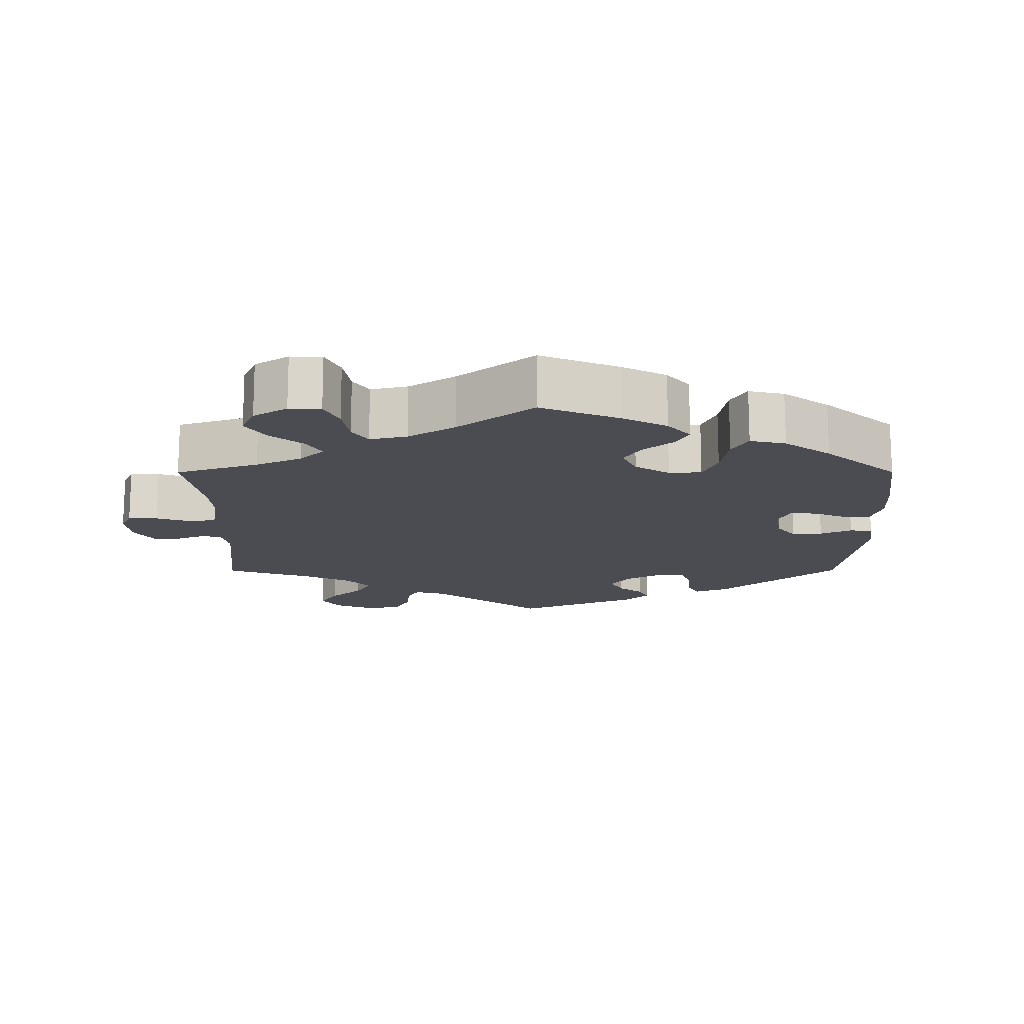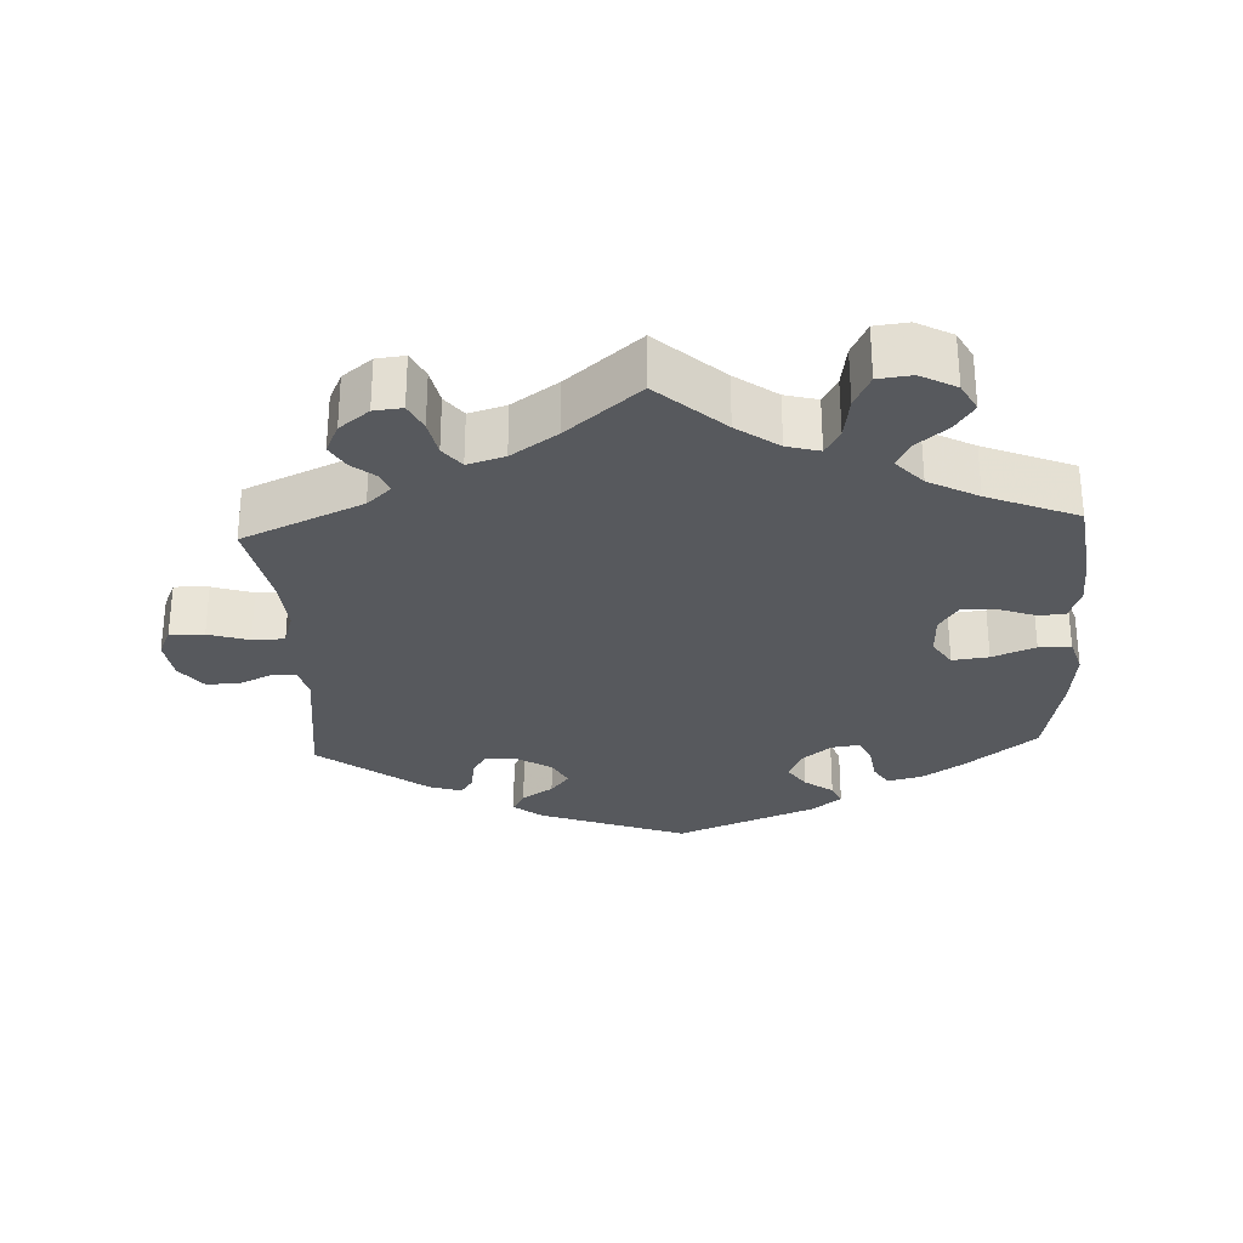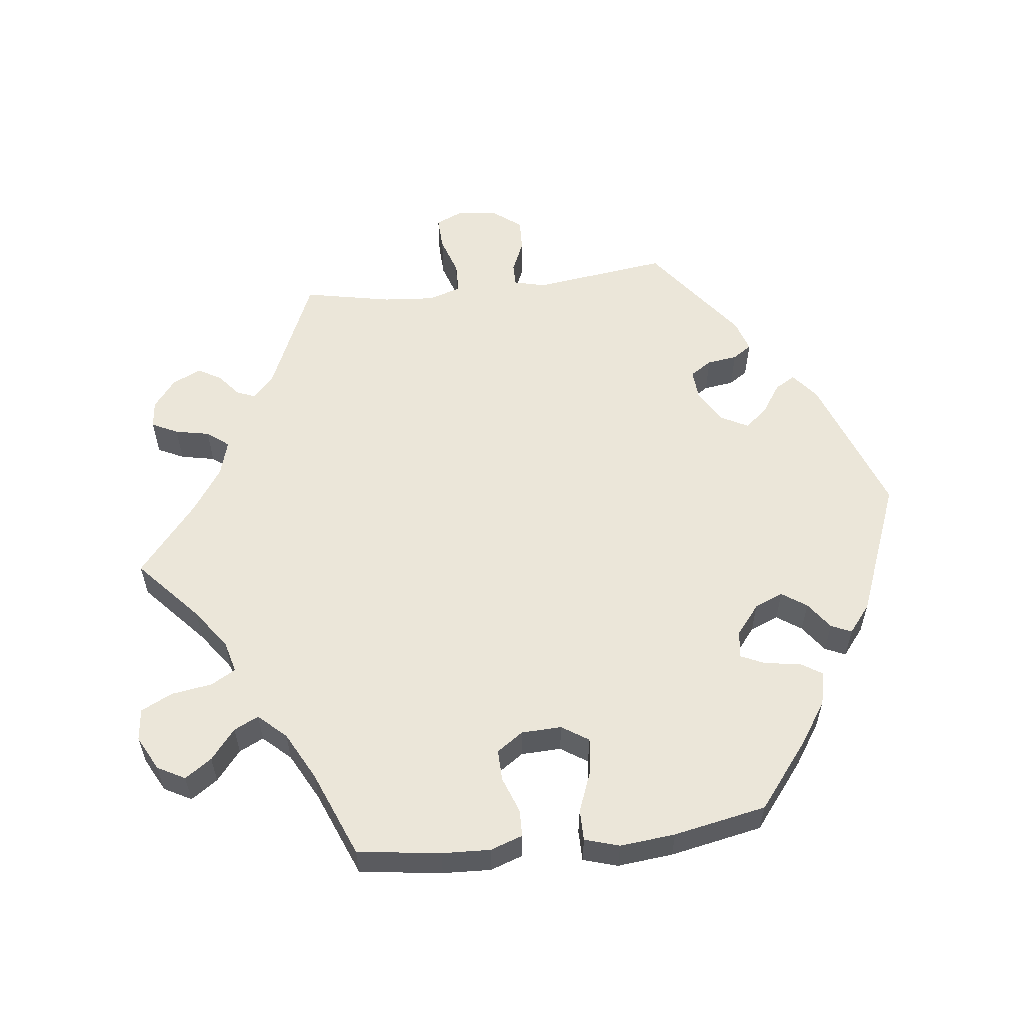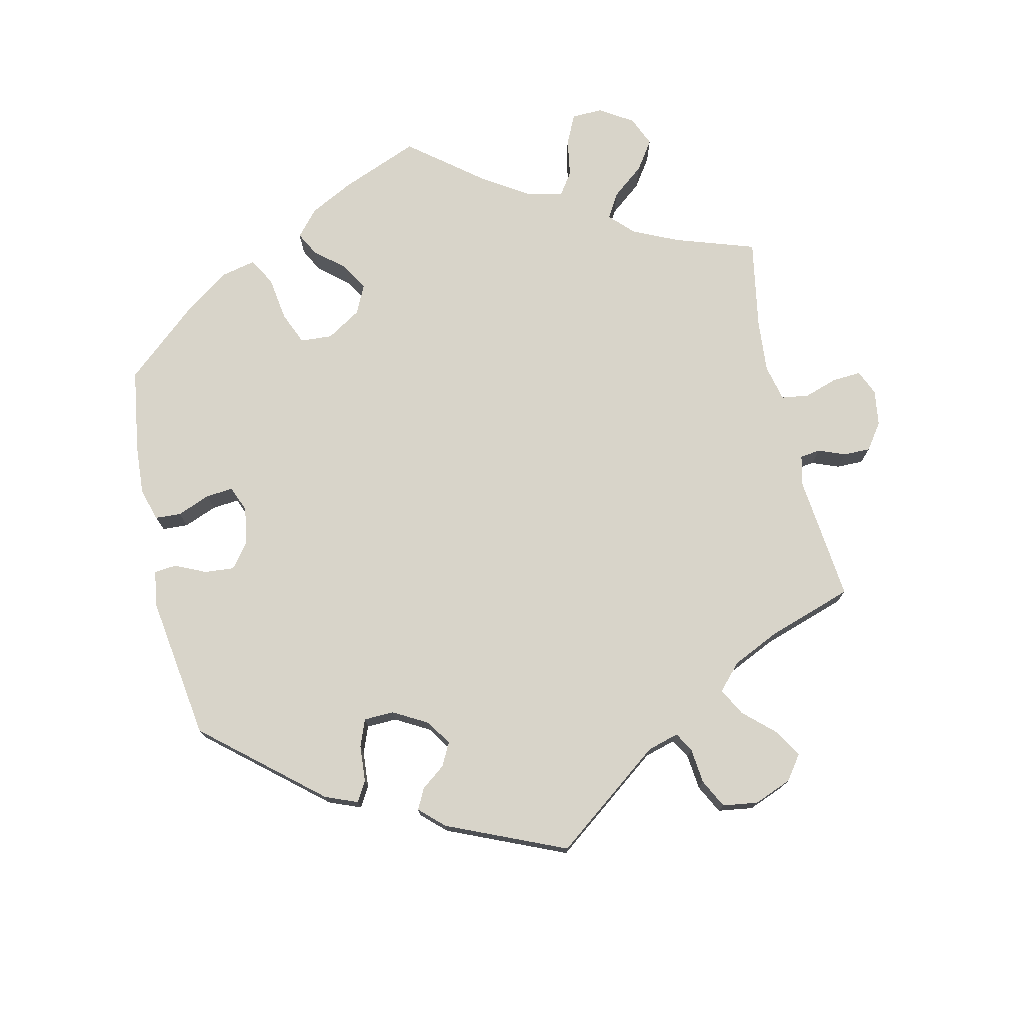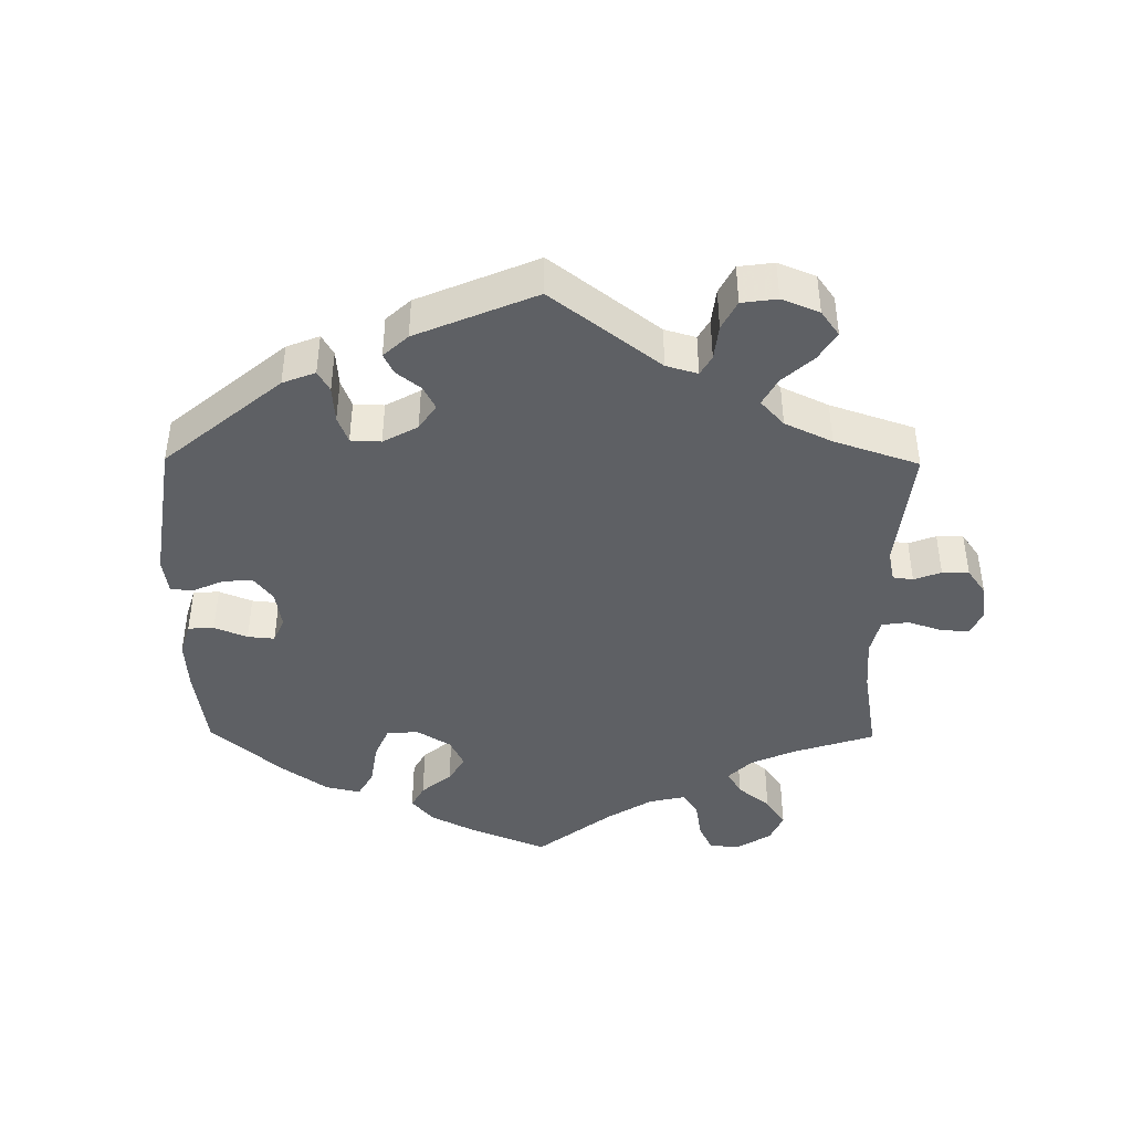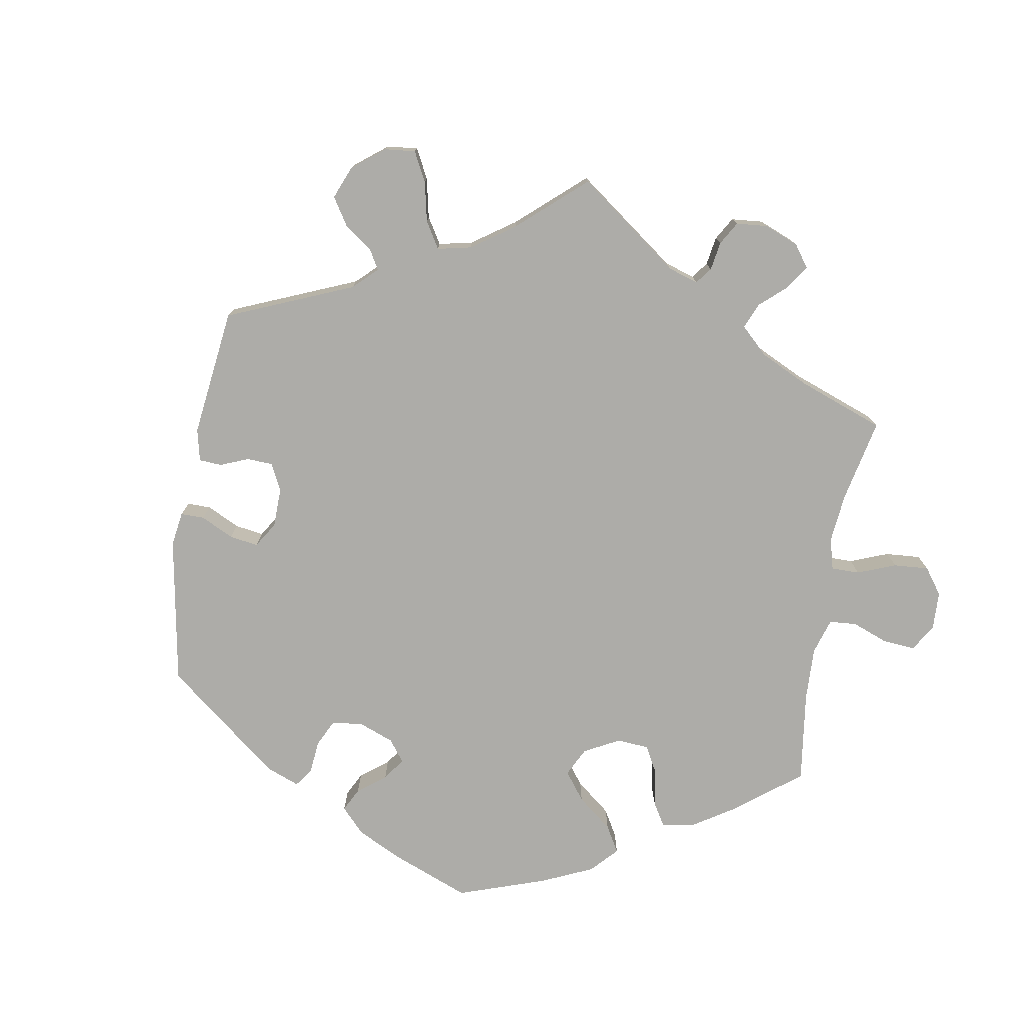
<metadata>
{"format":"obj","ext":"obj","renderer":"f3d","projection":"perspective","resolution":1024,"background":"white","views":[{"elev":-15.4,"azim":60.1,"up":"+Y"},{"elev":-29.4,"azim":3.0,"up":"+Y"},{"elev":57.0,"azim":83.3,"up":"+Y"},{"elev":75.3,"azim":-132.4,"up":"+Y"},{"elev":-42.9,"azim":-120.6,"up":"+Y"},{"elev":-76.6,"azim":-69.7,"up":"+Y"}]}
</metadata>
<code>
v 0.516 0.07 0.171
v 0.519 0.07 0.102
v 0.503 0.07 0.056
v 0.465 0.07 0.055
v 0.413 0.07 0.074
v 0.369 0.07 0.075
v 0.343 0.07 0.037
v 0.341 0.07 -0.02
v 0.366 0.07 -0.058
v 0.416 0.07 -0.052
v 0.475 0.07 -0.029
v 0.519 0.07 -0.029
v 0.534 0.07 -0.078
v 0.526 0.07 -0.157
v 0.5 0.07 -0.289
v 0.405 0.07 -0.364
v 0.346 0.07 -0.403
v 0.299 0.07 -0.414
v 0.279 0.07 -0.383
v 0.272 0.07 -0.333
v 0.256 0.07 -0.298
v 0.217 0.07 -0.303
v 0.175 0.07 -0.337
v 0.158 0.07 -0.378
v 0.182 0.07 -0.413
v 0.221 0.07 -0.441
v 0.234 0.07 -0.47
v 0.194 0.07 -0.502
v 0.001 0.07 -0.578
v -0.201 0.07 -0.504
v -0.24 0.07 -0.473
v -0.223 0.07 -0.444
v -0.18 0.07 -0.415
v -0.154 0.07 -0.383
v -0.174 0.07 -0.345
v -0.222 0.07 -0.316
v -0.265 0.07 -0.313
v -0.285 0.07 -0.344
v -0.291 0.07 -0.387
v -0.309 0.07 -0.414
v -0.354 0.07 -0.4
v -0.501 0.07 -0.289
v -0.476 0.07 -0.097
v -0.487 0.07 -0.052
v -0.519 0.07 -0.052
v -0.565 0.07 -0.072
v -0.611 0.07 -0.074
v -0.642 0.07 -0.034
v -0.65 0.07 0.023
v -0.632 0.07 0.063
v -0.585 0.07 0.061
v -0.529 0.07 0.043
v -0.485 0.07 0.044
v -0.47 0.07 0.091
v -0.476 0.07 0.165
v -0.501 0.07 0.289
v -0.336 0.07 0.361
v -0.303 0.07 0.391
v -0.314 0.07 0.418
v -0.346 0.07 0.444
v -0.365 0.07 0.477
v -0.346 0.07 0.518
v -0.305 0.07 0.55
v -0.266 0.07 0.554
v -0.248 0.07 0.517
v -0.238 0.07 0.468
v -0.214 0.07 0.437
v -0.163 0.07 0.452
v -0.1 0.07 0.495
v 0 0.07 0.578
v 0.09 0.07 0.497
v 0.147 0.07 0.456
v 0.192 0.07 0.444
v 0.212 0.07 0.479
v 0.221 0.07 0.537
v 0.243 0.07 0.582
v 0.289 0.07 0.587
v 0.338 0.07 0.561
v 0.359 0.07 0.522
v 0.333 0.07 0.484
v 0.29 0.07 0.449
v 0.273 0.07 0.414
v 0.309 0.07 0.375
v 0.377 0.07 0.339
v 0.5 0.07 0.289
v 0.516 0 0.171
v 0.519 0 0.102
v 0.503 0 0.056
v 0.465 0 0.055
v 0.413 0 0.074
v 0.369 0 0.075
v 0.343 0 0.037
v 0.341 0 -0.02
v 0.366 0 -0.058
v 0.416 0 -0.052
v 0.475 0 -0.029
v 0.519 0 -0.029
v 0.534 0 -0.078
v 0.526 0 -0.157
v 0.5 0 -0.289
v 0.405 0 -0.364
v 0.346 0 -0.403
v 0.299 0 -0.414
v 0.279 0 -0.383
v 0.272 0 -0.333
v 0.256 0 -0.298
v 0.217 0 -0.303
v 0.175 0 -0.337
v 0.158 0 -0.378
v 0.182 0 -0.413
v 0.221 0 -0.441
v 0.234 0 -0.47
v 0.194 0 -0.502
v 0.001 0 -0.578
v -0.201 0 -0.504
v -0.24 0 -0.473
v -0.223 0 -0.444
v -0.18 0 -0.415
v -0.154 0 -0.383
v -0.174 0 -0.345
v -0.222 0 -0.316
v -0.265 0 -0.313
v -0.285 0 -0.344
v -0.291 0 -0.387
v -0.309 0 -0.414
v -0.354 0 -0.4
v -0.501 0 -0.289
v -0.476 0 -0.097
v -0.487 0 -0.052
v -0.519 0 -0.052
v -0.565 0 -0.072
v -0.611 0 -0.074
v -0.642 0 -0.034
v -0.65 0 0.023
v -0.632 0 0.063
v -0.585 0 0.061
v -0.529 0 0.043
v -0.485 0 0.044
v -0.47 0 0.091
v -0.476 0 0.165
v -0.501 0 0.289
v -0.336 0 0.361
v -0.303 0 0.391
v -0.314 0 0.418
v -0.346 0 0.444
v -0.365 0 0.477
v -0.346 0 0.518
v -0.305 0 0.55
v -0.266 0 0.554
v -0.248 0 0.517
v -0.238 0 0.468
v -0.214 0 0.437
v -0.163 0 0.452
v -0.1 0 0.495
v 0 0 0.578
v 0.09 0 0.497
v 0.147 0 0.456
v 0.192 0 0.444
v 0.212 0 0.479
v 0.221 0 0.537
v 0.243 0 0.582
v 0.289 0 0.587
v 0.338 0 0.561
v 0.359 0 0.522
v 0.333 0 0.484
v 0.29 0 0.449
v 0.273 0 0.414
v 0.309 0 0.375
v 0.377 0 0.339
v 0.5 0 0.289
f 84 85 1 2
f 83 84 2 3
f 82 83 3 4
f 78 79 80 81
f 78 81 82
f 77 78 82
f 74 75 76 77
f 73 74 77 82
f 72 73 82 4
f 69 70 71
f 68 69 71 72
f 67 68 72 4
f 63 64 65 66
f 63 66 67
f 62 63 67
f 59 60 61 62
f 58 59 62 67
f 57 58 67 4
f 55 56 57
f 54 55 57
f 53 54 57
f 49 50 51 52
f 49 52 53
f 48 49 53
f 45 46 47 48
f 44 45 48 53
f 43 44 53 57
f 38 39 40 41
f 37 38 41 42
f 36 37 42 43
f 30 31 32 33
f 30 33 34
f 29 30 34
f 28 29 34 35
f 25 26 27 28
f 24 25 28 35
f 17 18 19 20
f 17 20 21
f 16 17 21
f 15 16 21
f 14 15 21
f 13 14 21 22
f 10 11 12 13
f 9 10 13 22
f 57 4 5
f 57 5 6
f 43 57 6 7
f 36 43 7 8
f 23 24 35 36
f 22 23 36
f 8 9 22 36
f 87 86 170 169
f 88 87 169 168
f 89 88 168 167
f 166 165 164 163
f 167 166 163
f 167 163 162
f 162 161 160 159
f 167 162 159 158
f 89 167 158 157
f 156 155 154
f 157 156 154 153
f 89 157 153 152
f 151 150 149 148
f 152 151 148
f 152 148 147
f 147 146 145 144
f 152 147 144 143
f 89 152 143 142
f 142 141 140
f 142 140 139
f 142 139 138
f 137 136 135 134
f 138 137 134
f 138 134 133
f 133 132 131 130
f 138 133 130 129
f 142 138 129 128
f 126 125 124 123
f 127 126 123 122
f 128 127 122 121
f 118 117 116 115
f 119 118 115
f 119 115 114
f 120 119 114 113
f 113 112 111 110
f 120 113 110 109
f 105 104 103 102
f 106 105 102
f 106 102 101
f 106 101 100
f 106 100 99
f 107 106 99 98
f 98 97 96 95
f 107 98 95 94
f 90 89 142
f 91 90 142
f 92 91 142 128
f 93 92 128 121
f 121 120 109 108
f 121 108 107
f 121 107 94 93
f 1 86 87 2
f 2 87 88 3
f 3 88 89 4
f 4 89 90 5
f 5 90 91 6
f 6 91 92 7
f 7 92 93 8
f 8 93 94 9
f 9 94 95 10
f 10 95 96 11
f 11 96 97 12
f 12 97 98 13
f 13 98 99 14
f 14 99 100 15
f 15 100 101 16
f 16 101 102 17
f 17 102 103 18
f 18 103 104 19
f 19 104 105 20
f 20 105 106 21
f 21 106 107 22
f 22 107 108 23
f 23 108 109 24
f 24 109 110 25
f 25 110 111 26
f 26 111 112 27
f 27 112 113 28
f 28 113 114 29
f 29 114 115 30
f 30 115 116 31
f 31 116 117 32
f 32 117 118 33
f 33 118 119 34
f 34 119 120 35
f 35 120 121 36
f 36 121 122 37
f 37 122 123 38
f 38 123 124 39
f 39 124 125 40
f 40 125 126 41
f 41 126 127 42
f 42 127 128 43
f 43 128 129 44
f 44 129 130 45
f 45 130 131 46
f 46 131 132 47
f 47 132 133 48
f 48 133 134 49
f 49 134 135 50
f 50 135 136 51
f 51 136 137 52
f 52 137 138 53
f 53 138 139 54
f 54 139 140 55
f 55 140 141 56
f 56 141 142 57
f 57 142 143 58
f 58 143 144 59
f 59 144 145 60
f 60 145 146 61
f 61 146 147 62
f 62 147 148 63
f 63 148 149 64
f 64 149 150 65
f 65 150 151 66
f 66 151 152 67
f 67 152 153 68
f 68 153 154 69
f 69 154 155 70
f 70 155 156 71
f 71 156 157 72
f 72 157 158 73
f 73 158 159 74
f 74 159 160 75
f 75 160 161 76
f 76 161 162 77
f 77 162 163 78
f 78 163 164 79
f 79 164 165 80
f 80 165 166 81
f 81 166 167 82
f 82 167 168 83
f 83 168 169 84
f 84 169 170 85
f 85 170 86 1

</code>
